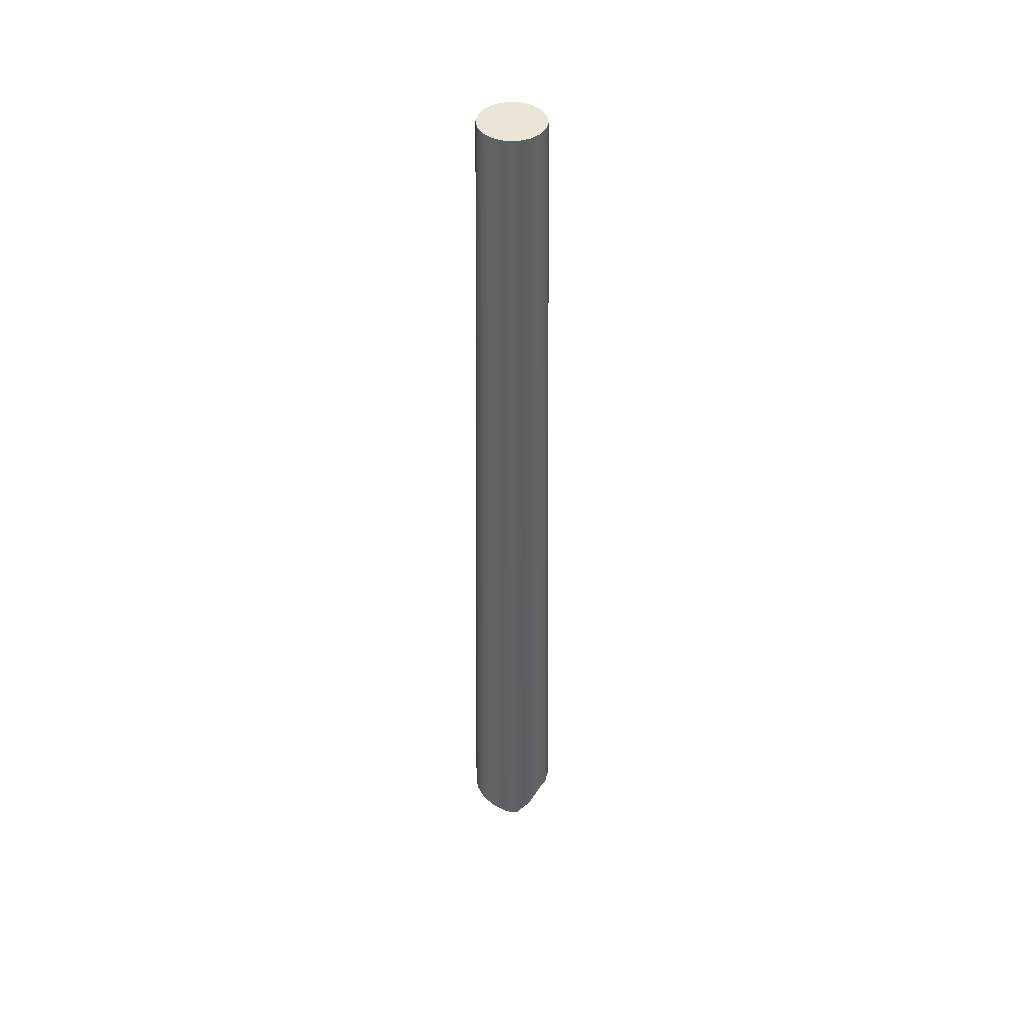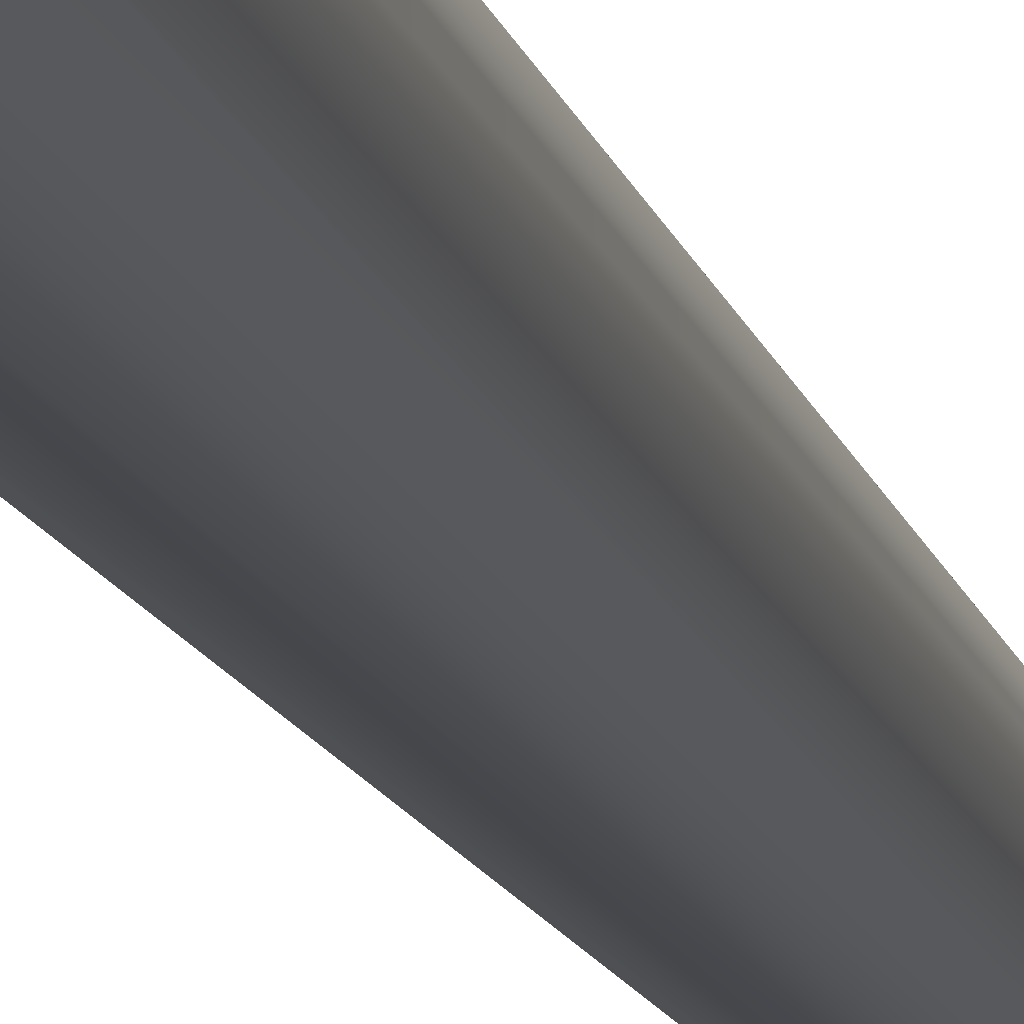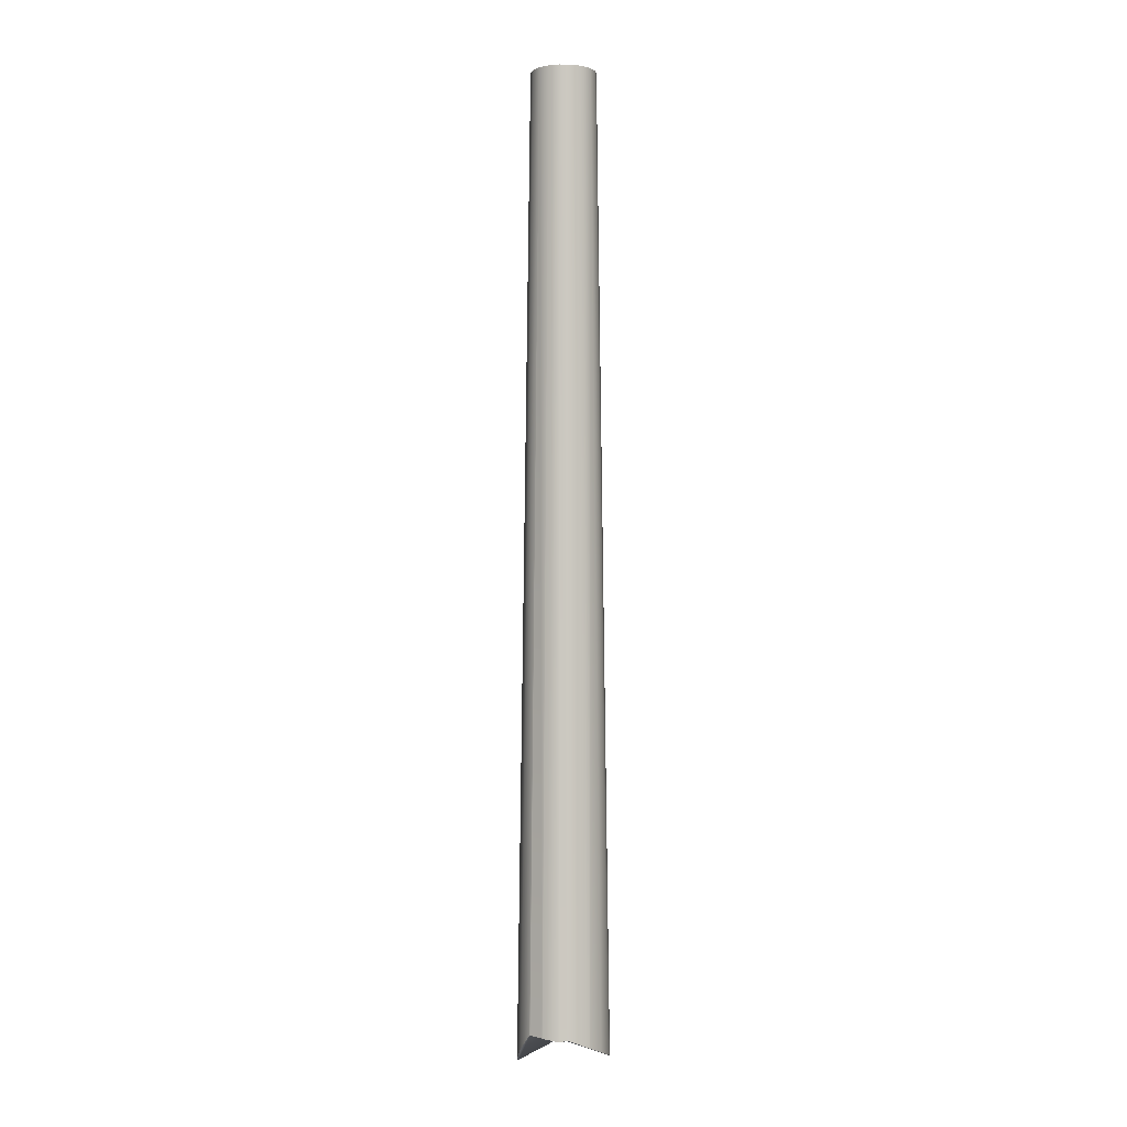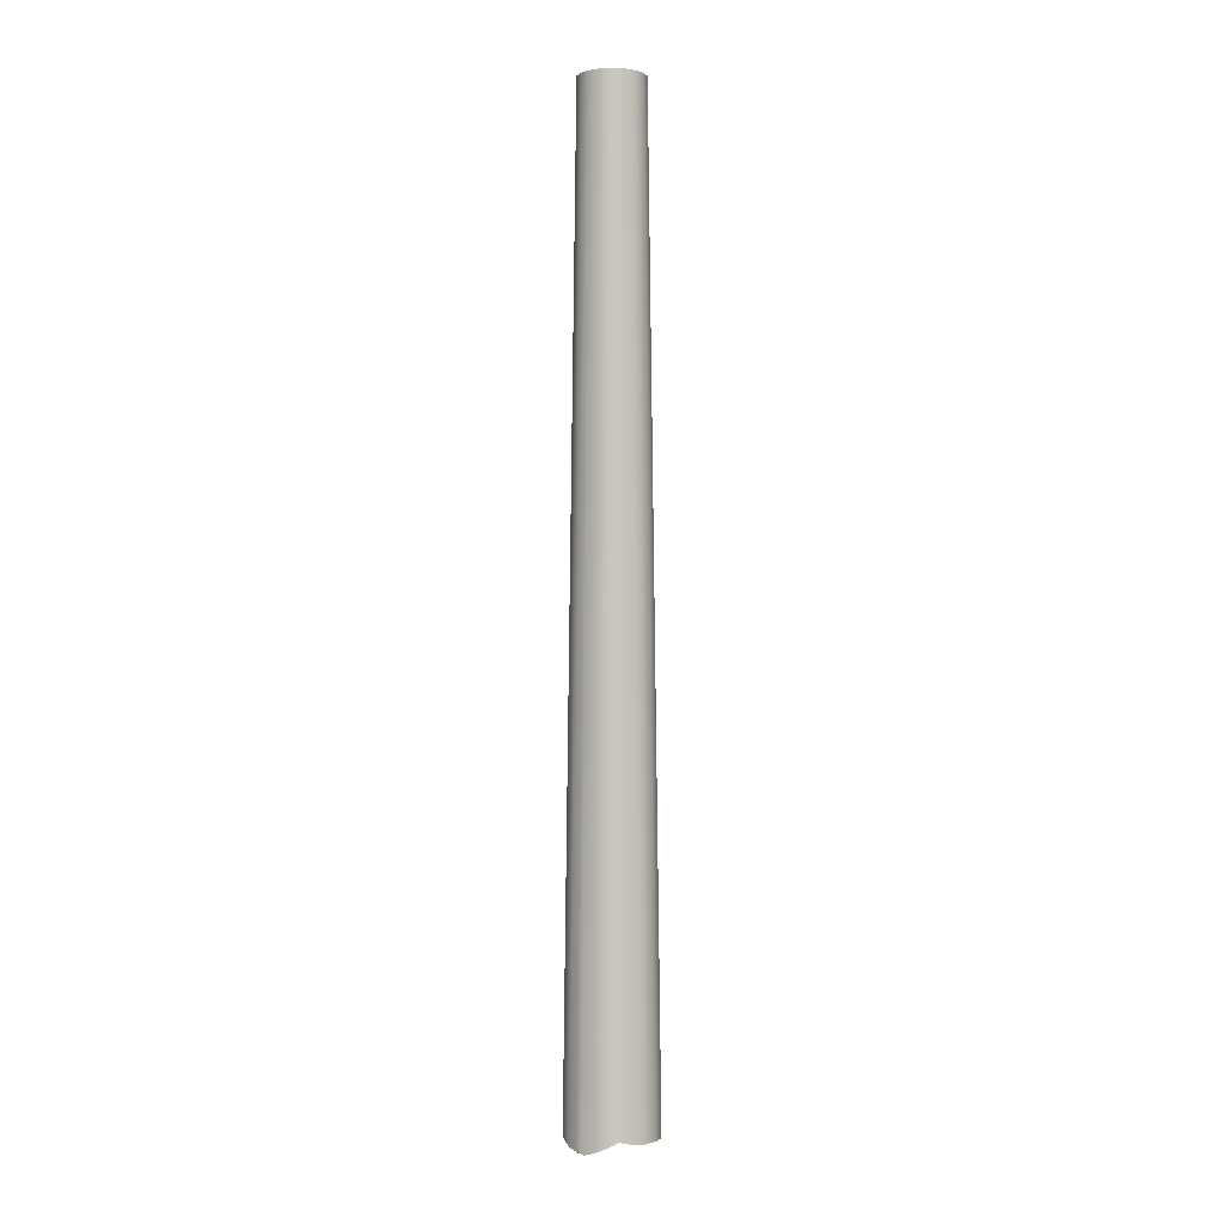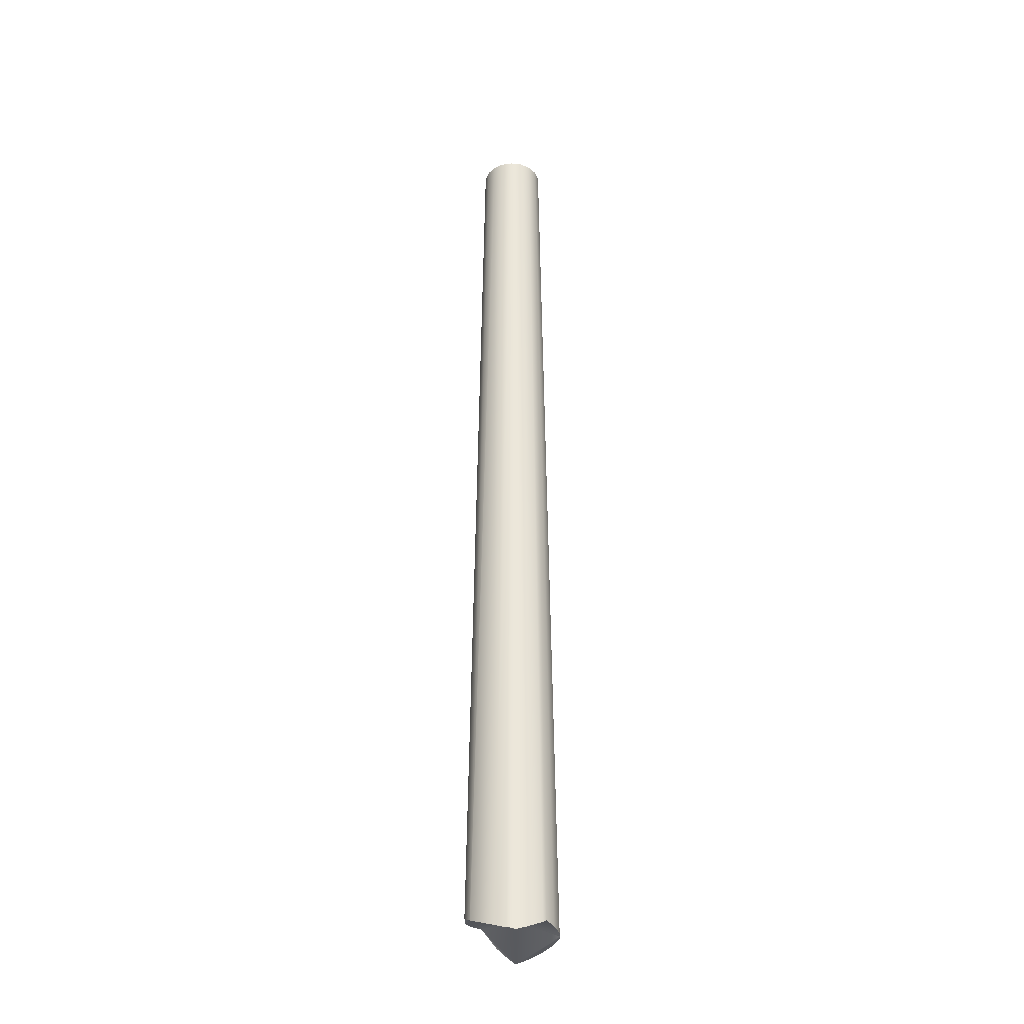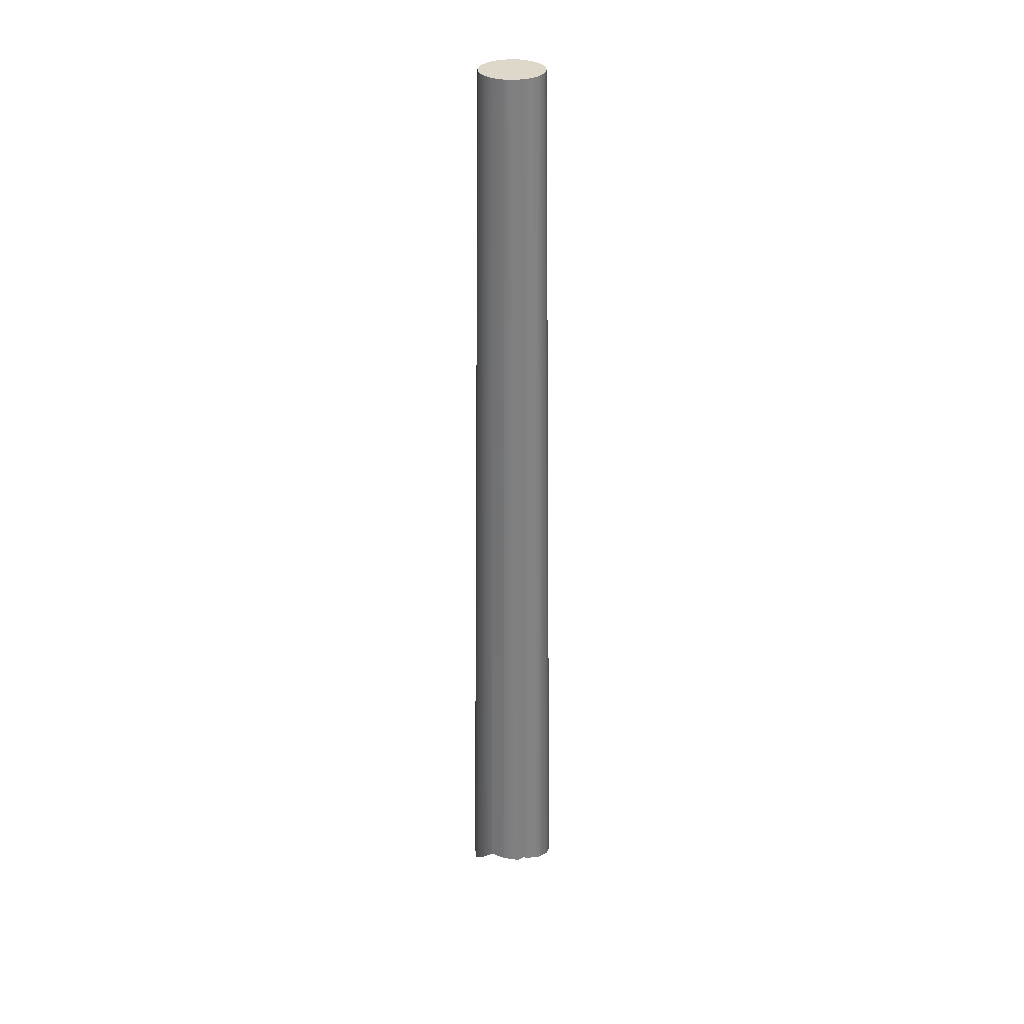
<metadata>
{"format":"obj","ext":"obj","renderer":"f3d","projection":"perspective","resolution":1024,"background":"white","views":[{"elev":44.3,"azim":-8.3,"up":"+Y"},{"elev":-12.0,"azim":12.0,"up":"+Z"},{"elev":-1.5,"azim":86.6,"up":"+Y"},{"elev":-0.5,"azim":-141.2,"up":"+Y"},{"elev":-33.0,"azim":-179.2,"up":"+Y"},{"elev":31.0,"azim":72.8,"up":"+Y"}]}
</metadata>
<code>
v 2.585e-07 3.366 0.113
v 0.09782 3.366 0.05648
v 0.0726 3.366 0.08653
v 0.1112 3.366 0.01961
v 0.1112 3.366 -0.01961
v 0.09782 3.366 -0.05648
v 0.0726 3.366 -0.08653
v 0.03863 3.366 -0.1061
v 2.756e-07 3.366 -0.113
v -0.03863 3.366 -0.1061
v -0.03863 3.366 0.1061
v -0.0726 3.366 0.08653
v -0.09782 3.366 0.05648
v -0.1112 3.366 0.01961
v -0.1112 3.366 -0.01961
v -0.09782 3.366 -0.05648
v -0.0726 3.366 -0.08653
v 0.03863 3.366 0.1061
v -0.05371 0.02118 0.1476
v -0.1008 0.03606 0.1201
v -0.0726 3.366 0.08653
v -0.03863 3.366 0.1061
v -0.1008 0.03606 0.1201
v -0.1357 0.04566 0.07835
v -0.09782 3.366 0.05648
v -0.0726 3.366 0.08653
v -0.1357 0.04566 0.07835
v -0.1543 0.04885 0.02721
v -0.1112 3.366 0.01961
v -0.09782 3.366 0.05648
v -0.1112 3.366 0.01961
v -0.1543 0.04885 0.02721
v -0.1543 0.04717 0.001927
v -0.1543 0.04932 -0.001616
v -0.1112 3.366 -0.01961
v -0.1543 0.04903 -0.0272
v -0.09782 3.366 -0.05648
v -0.1112 3.366 -0.01961
v -0.1543 0.04903 -0.0272
v -0.1356 0.05496 -0.07829
v -0.112 0.06289 -0.1063
v -0.0726 3.366 -0.08653
v -0.09782 3.366 -0.05648
v -0.1007 0.05344 -0.12
v -0.1356 0.05496 -0.07829
v -0.05367 0.02966 -0.1475
v -0.03863 3.366 -0.1061
v -0.0726 3.366 -0.08653
v -0.1007 0.05344 -0.12
v 0.0726 3.366 -0.08653
v 0.03863 3.366 -0.1061
v 0.05365 0.03401 -0.1474
v 0.1007 0.05295 -0.12
v 0.0726 3.366 -0.08653
v 0.1333 0.07274 -0.08074
v 0.1354 0.07426 -0.07817
v 0.1007 0.05295 -0.12
v 0.09782 3.366 -0.05648
v 0.0726 3.366 0.08653
v 0.1002 0.1109 0.1194
v 0.05354 0.05891 0.1471
v 0.03863 3.366 0.1061
v 2.585e-07 3.366 0.113
v 0.03863 3.366 0.1061
v 0.05354 0.05891 0.1471
v 0.03223 0.04036 0.1511
v 2.983e-07 0.01525 0.1571
v 0.1536 0.09974 0.02709
v 0.135 0.108 0.07794
v 0.09782 3.366 0.05648
v 0.1112 3.366 0.01961
v 0.1333 0.1085 0.08002
v 0.1015 0.1129 0.1178
v 0.0726 3.366 0.08653
v 0.09782 3.366 0.05648
v 0.1354 0.07426 -0.07817
v 0.1537 0.09677 -0.02709
v 0.1112 3.366 -0.01961
v 0.09782 3.366 -0.05648
v 0.1112 3.366 0.01961
v 0.1536 0.1052 -0.001616
v 0.1536 0.09888 0.01979
v 0.1112 3.366 -0.01961
v 0.1537 0.09677 -0.02709
v 0.1536 0.09974 0.02709
v 2.756e-07 3.366 -0.113
v 0.01515 0.02364 -0.1543
v 0.05365 0.03401 -0.1474
v 3.219e-07 0.02189 -0.157
v 0.03863 3.366 -0.1061
v -0.01553 0.01855 -0.1543
v -0.0127 0.01816 -0.1548
v -0.01222 0.01821 -0.1549
v 3.219e-07 0.02189 -0.157
v -0.05367 0.02966 -0.1475
v 2.756e-07 3.366 -0.113
v -0.03863 3.366 -0.1061
v 2.983e-07 0.01525 0.1571
v -0.00771 0.009566 0.1558
v -0.01222 0.00909 0.155
v -0.03417 0.01449 0.1511
v -0.05371 0.02118 0.1476
v 2.585e-07 3.366 0.113
v -0.03863 3.366 0.1061
v 0.03223 0.04036 0.1511
v 0.05354 0.05891 0.1471
v 0.1002 0.1109 0.1194
v 0.1015 0.1129 0.1178
v -0.01222 0.006711 0.1511
v 2.983e-07 0.01525 0.1571
v -0.01222 0.09888 -0.001616
v -0.1543 0.04717 0.001927
v -0.00771 0.009566 0.1558
v -0.01222 0.00909 0.155
v -0.03417 0.01449 0.1511
v -0.1008 0.03606 0.1201
v -0.05371 0.02118 0.1476
v -0.1357 0.04566 0.07835
v -0.1543 0.04885 0.02721
v -0.1543 0.04717 0.001927
v -0.1543 0.04932 -0.001616
v -0.112 0.06289 -0.1063
v -0.1543 0.04903 -0.0272
v -0.1356 0.05496 -0.07829
v 0.1333 0.09888 -0.001616
v -0.01222 0.0179 -0.1543
v 0.1333 0.1085 0.08002
v -0.01222 0.09888 -0.001616
v -0.1007 0.05344 -0.12
v -0.01553 0.01855 -0.1543
v -0.05367 0.02966 -0.1475
v 0.135 0.108 0.07794
v 0.1536 0.09974 0.02709
v 0.1536 0.09888 0.01979
v 0.1536 0.1052 -0.001616
v -0.01553 0.01855 -0.1543
v -0.0127 0.01816 -0.1548
v -0.01222 0.01821 -0.1549
v 0.01515 0.02364 -0.1543
v 3.219e-07 0.02189 -0.157
v 0.1007 0.05295 -0.12
v 0.05365 0.03401 -0.1474
v 0.01515 0.02364 -0.1543
v 0.1333 0.07274 -0.08074
v 0.1333 0.09888 -0.001616
v 0.1354 0.07426 -0.07817
v 0.1537 0.09677 -0.02709
v 0.1536 0.1052 -0.001616
v 0.1015 0.1129 0.1178
v 0.1002 0.1109 0.1194
v 0.0726 3.366 0.08653
v 0.09782 3.366 0.05648
v 0.135 0.108 0.07794
v 0.1333 0.1085 0.08002
g LampPillar.obj
f 1 3 2
f 1 2 4
f 1 4 5
f 1 5 6
f 1 6 7
f 1 7 8
f 1 8 9
f 1 9 10
f 1 10 11
f 11 10 12
f 12 10 13
f 13 10 14
f 14 10 15
f 15 10 16
f 16 10 17
f 3 1 18
f 19 21 20
f 21 19 22
f 23 25 24
f 25 23 26
f 27 29 28
f 29 27 30
f 31 33 32
f 33 31 34
f 34 31 35
f 34 35 36
f 37 39 38
f 39 37 40
f 41 43 42
f 41 42 44
f 43 41 45
f 46 48 47
f 48 46 49
f 50 52 51
f 52 50 53
f 54 56 55
f 54 55 57
f 56 54 58
f 59 61 60
f 61 59 62
f 63 65 64
f 65 63 66
f 66 63 67
f 68 70 69
f 70 68 71
f 72 74 73
f 74 72 75
f 76 78 77
f 78 76 79
f 80 82 81
f 80 81 83
f 83 81 84
f 82 80 85
f 86 88 87
f 86 87 89
f 88 86 90
f 91 93 92
f 93 91 94
f 94 91 95
f 94 95 96
f 96 95 97
f 98 100 99
f 100 98 101
f 101 98 102
f 102 98 103
f 102 103 104
f 105 107 106
f 107 105 108
f 108 105 109
f 110 109 105
f 108 109 111
f 112 111 109
f 109 110 113
f 109 113 114
f 115 109 114
f 115 116 109
f 116 115 117
f 109 116 118
f 109 118 119
f 109 119 120
f 111 112 121
f 121 122 111
f 123 122 121
f 122 123 124
f 125 111 126
f 127 111 125
f 122 126 128
f 129 126 122
f 129 130 126
f 130 129 131
f 125 132 127
f 125 133 132
f 133 125 134
f 125 135 134
f 111 127 108
f 136 137 126
f 137 138 126
f 138 139 126
f 139 138 140
f 141 143 142
f 143 141 126
f 126 141 144
f 126 144 145
f 146 145 144
f 147 145 146
f 145 147 148
f 149 151 150
f 152 154 153

</code>
